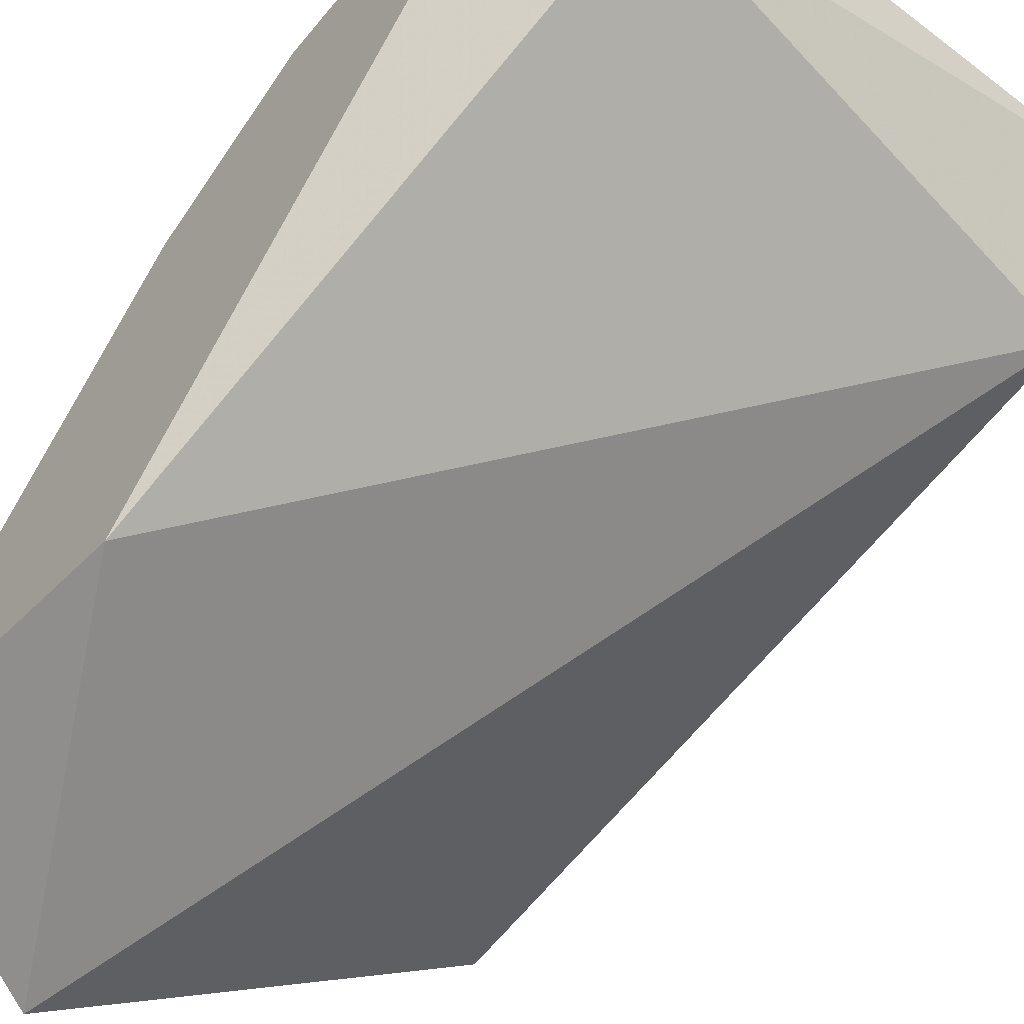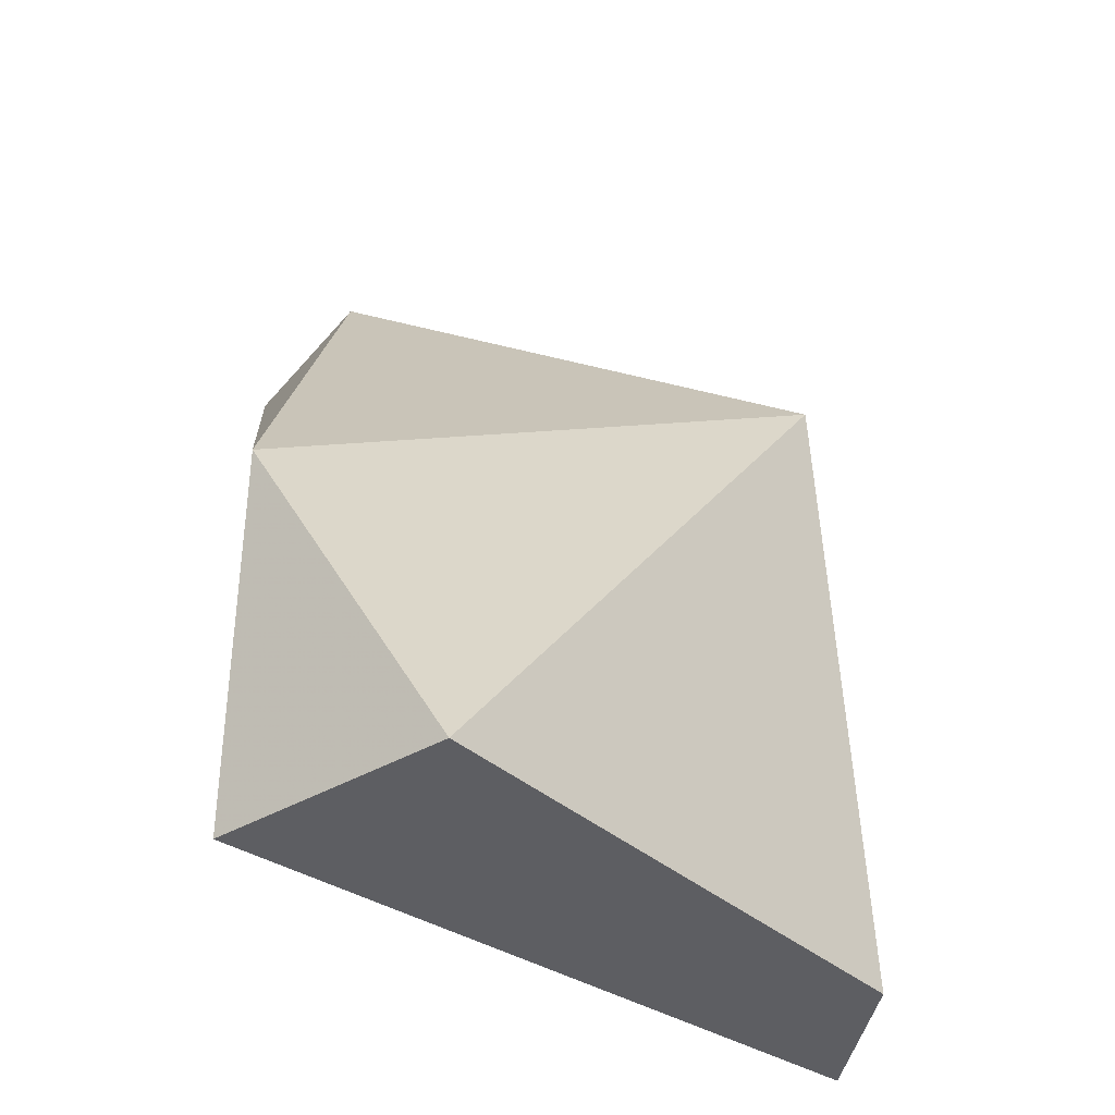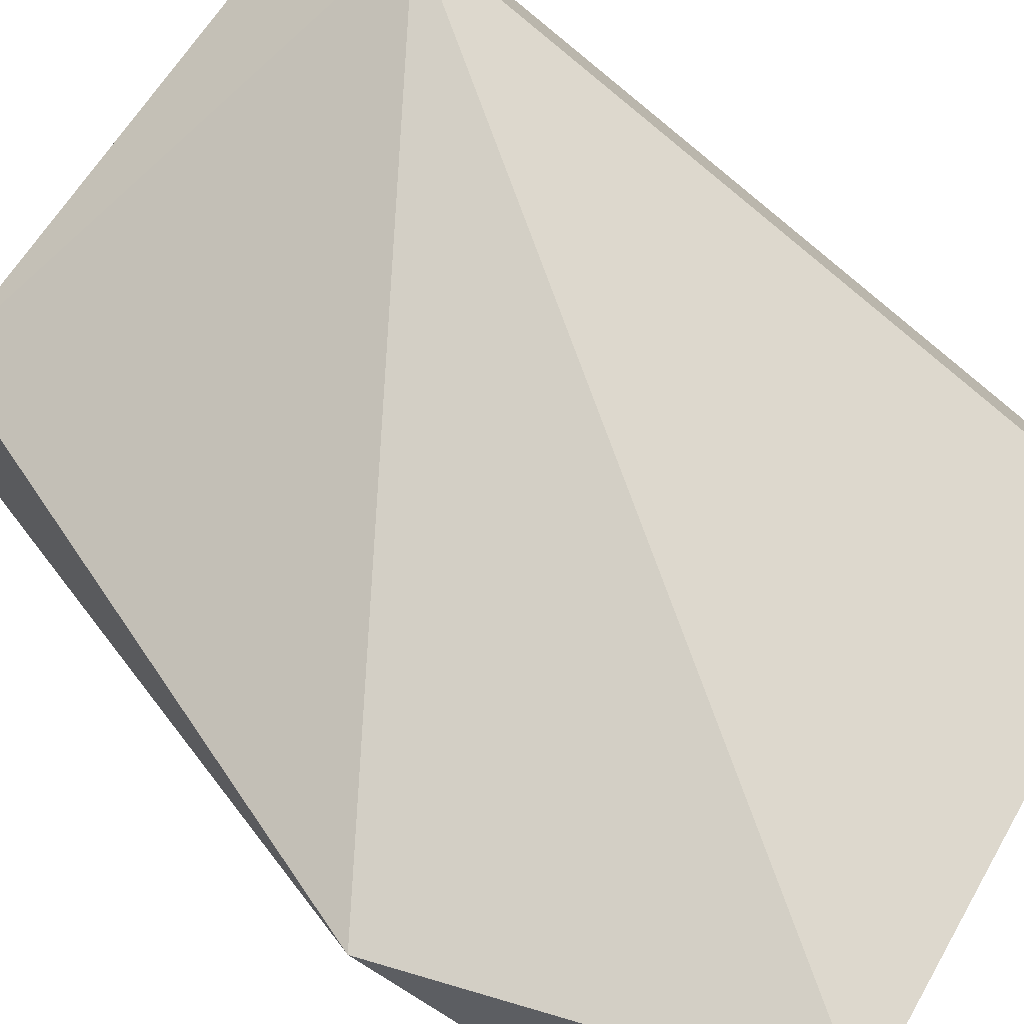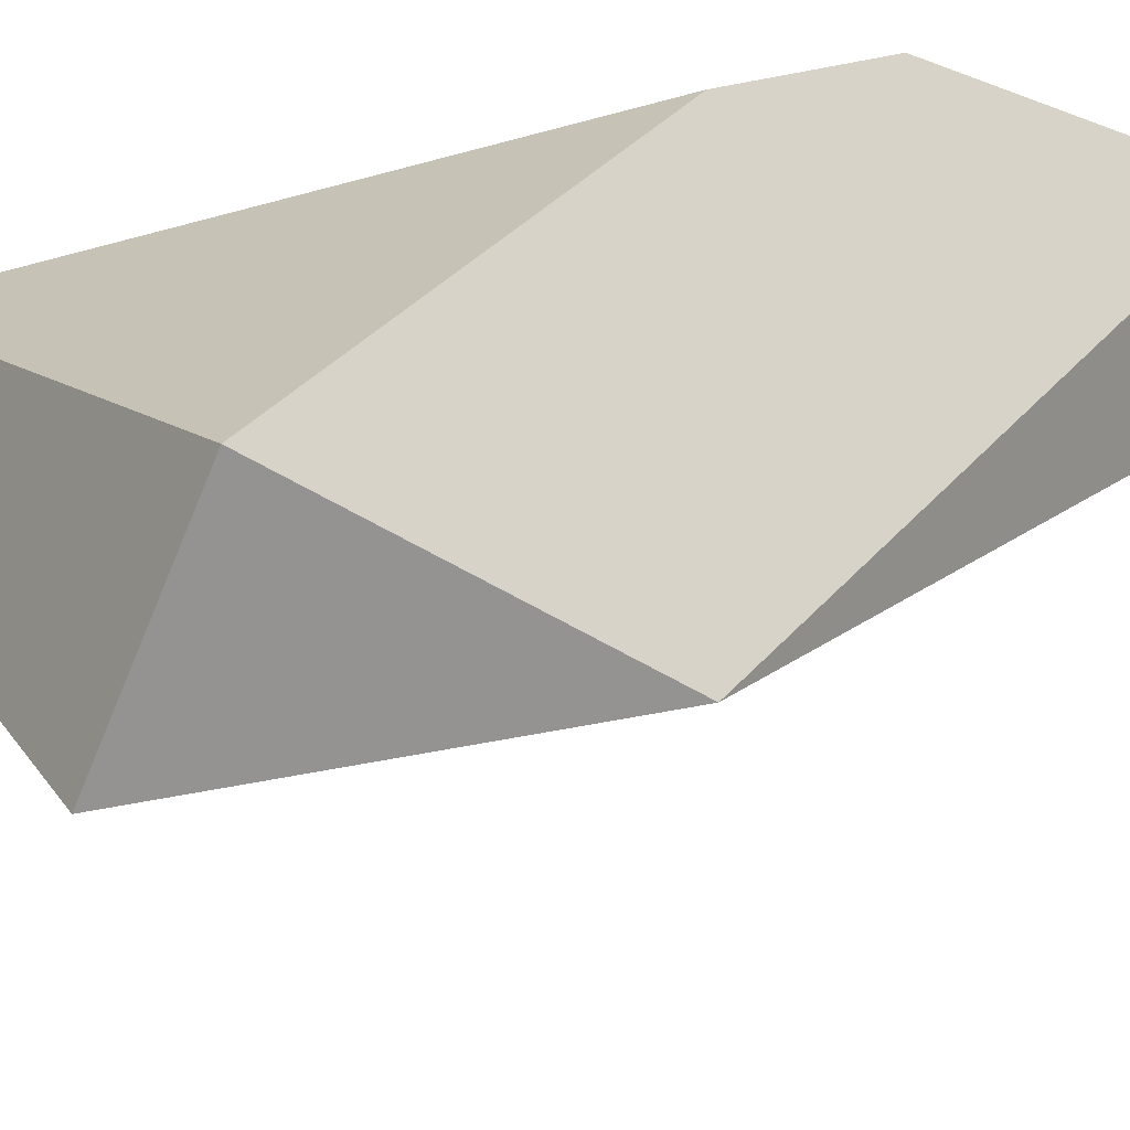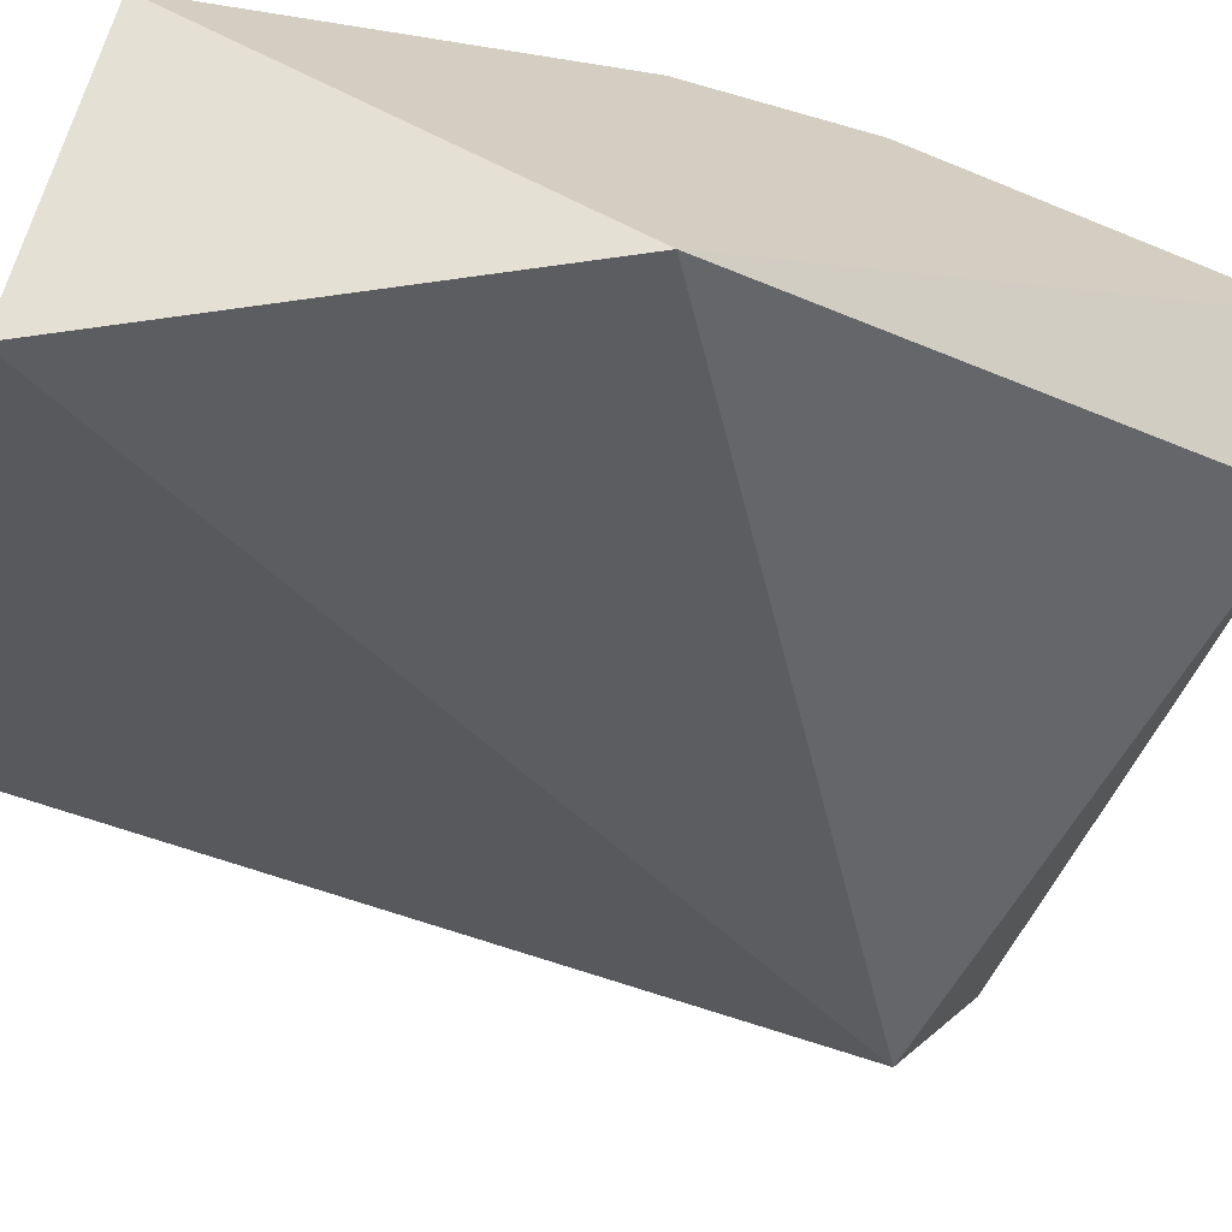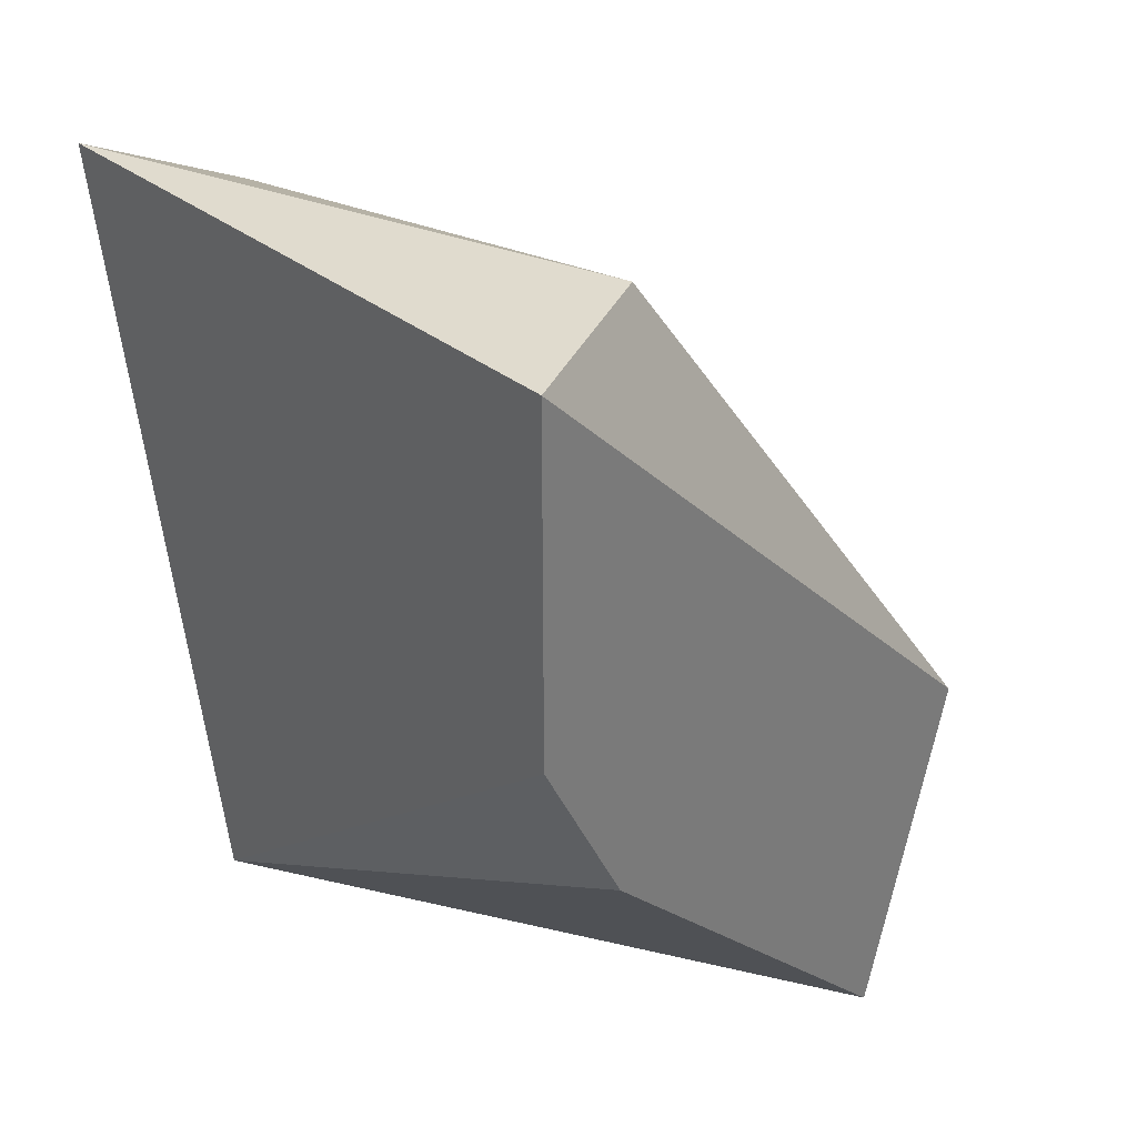
<metadata>
{"format":"obj","ext":"obj","renderer":"f3d","projection":"perspective","resolution":1024,"background":"white","views":[{"elev":-55.8,"azim":-38.7,"up":"+Y"},{"elev":-38.7,"azim":-8.6,"up":"+Z"},{"elev":-77.0,"azim":51.1,"up":"+Y"},{"elev":-22.6,"azim":-123.3,"up":"+Y"},{"elev":-68.2,"azim":-112.3,"up":"+Y"},{"elev":33.5,"azim":-132.4,"up":"+Z"}]}
</metadata>
<code>
v -0.0151 0.02476 0.07104
v -0.0151 0.02476 0.07604
v -0.0151 0.01851 0.06353
v -0.0151 0.01726 0.06854
v -0.0151 0.02351 0.06854
v -0.01384 0.02226 0.07604
v -0.006339 0.02476 0.07604
v -0.006339 0.02101 0.06353
v -0.006339 0.02226 0.07479
v -0.006339 0.02351 0.06353
v -0.01259 0.01601 0.06353
f 5 2 1
f 10 7 9
f 2 5 4
f 11 9 4
f 10 11 3
f 5 10 3
f 11 4 3
f 4 5 3
f 7 2 6
f 9 7 6
f 2 4 6
f 4 9 6
f 11 10 8
f 9 11 8
f 10 9 8
f 2 7 1
f 7 10 1
f 10 5 1

</code>
